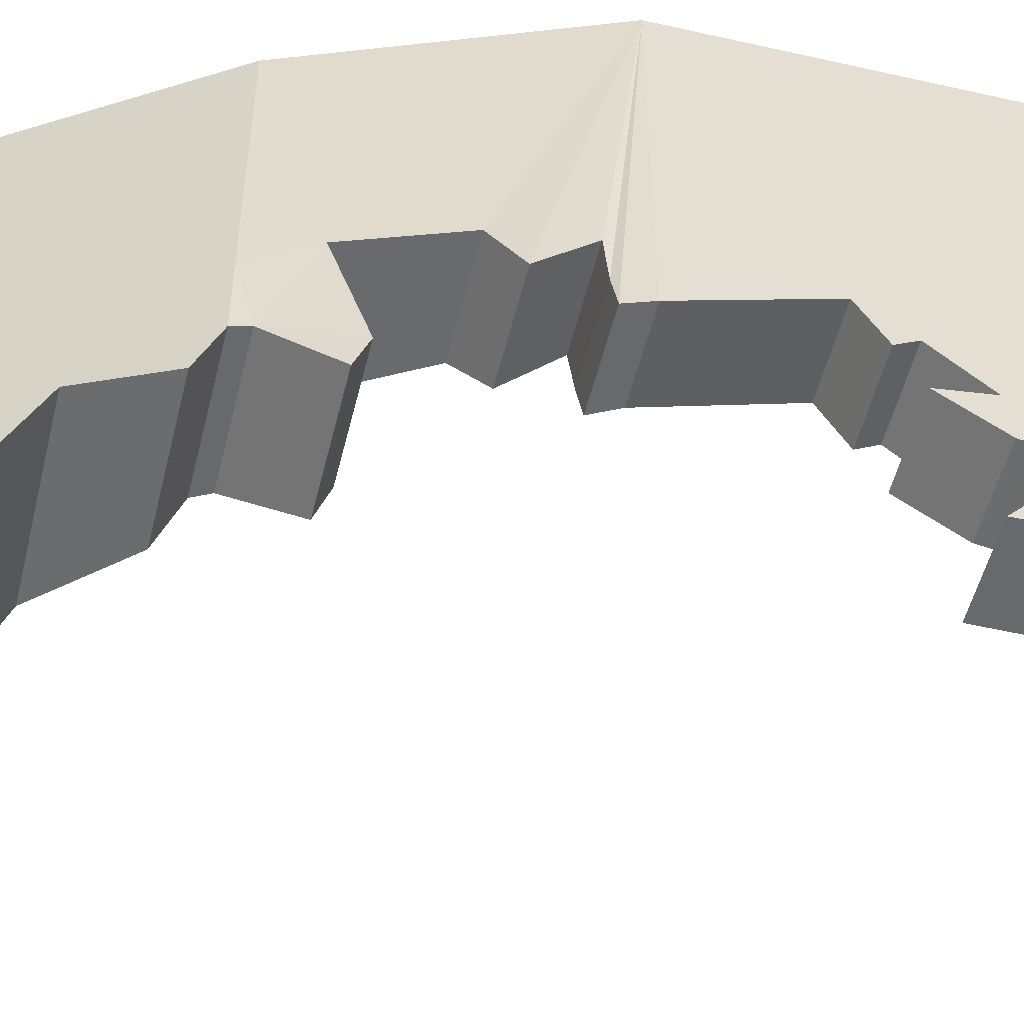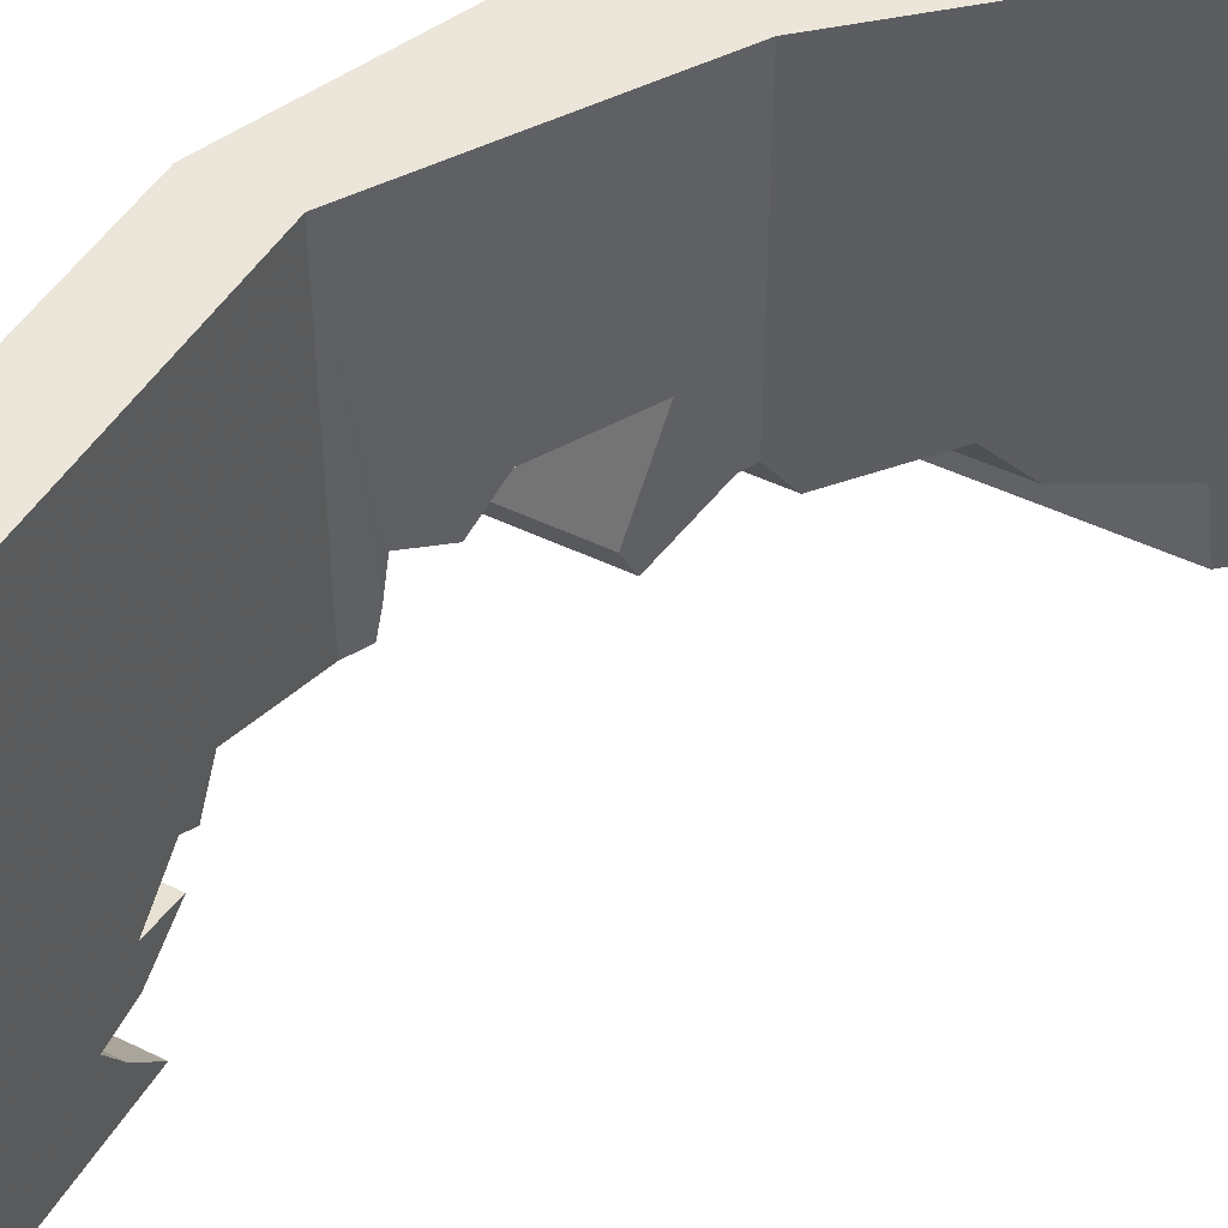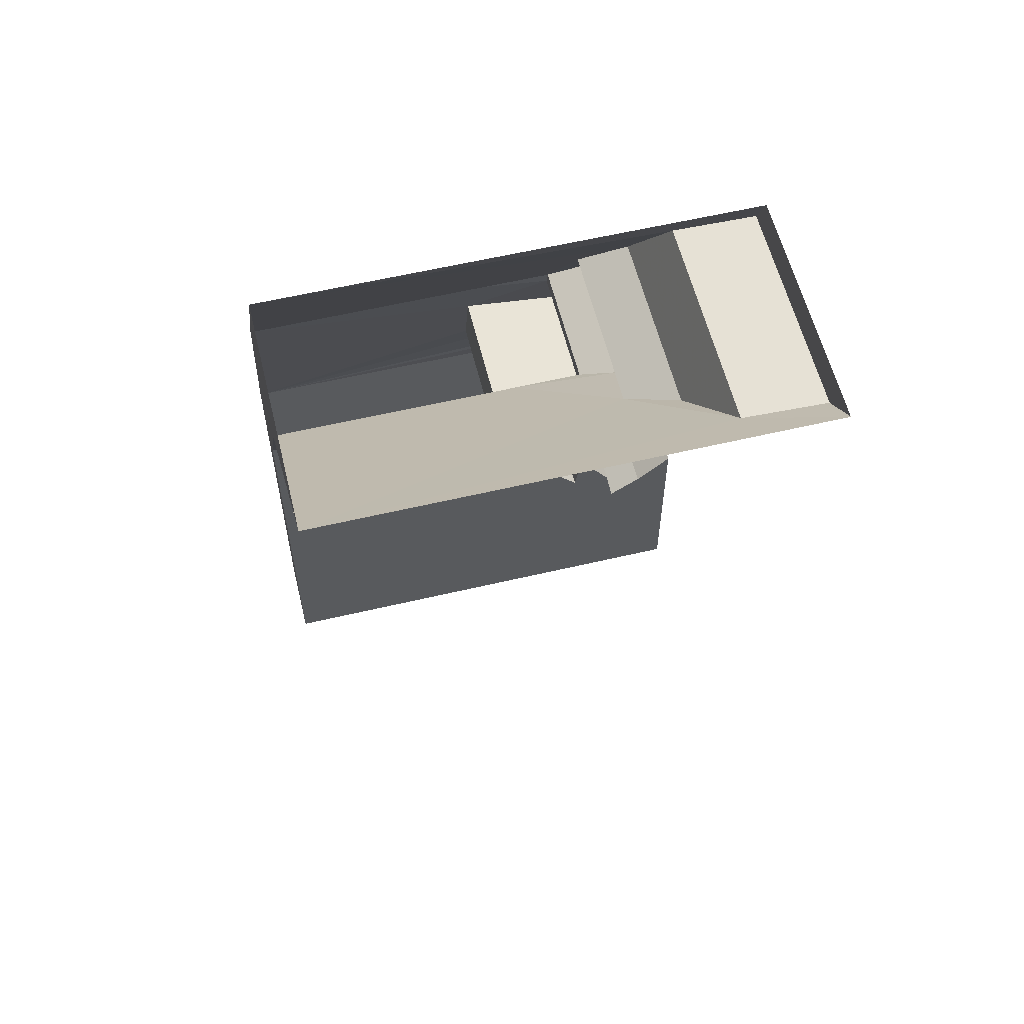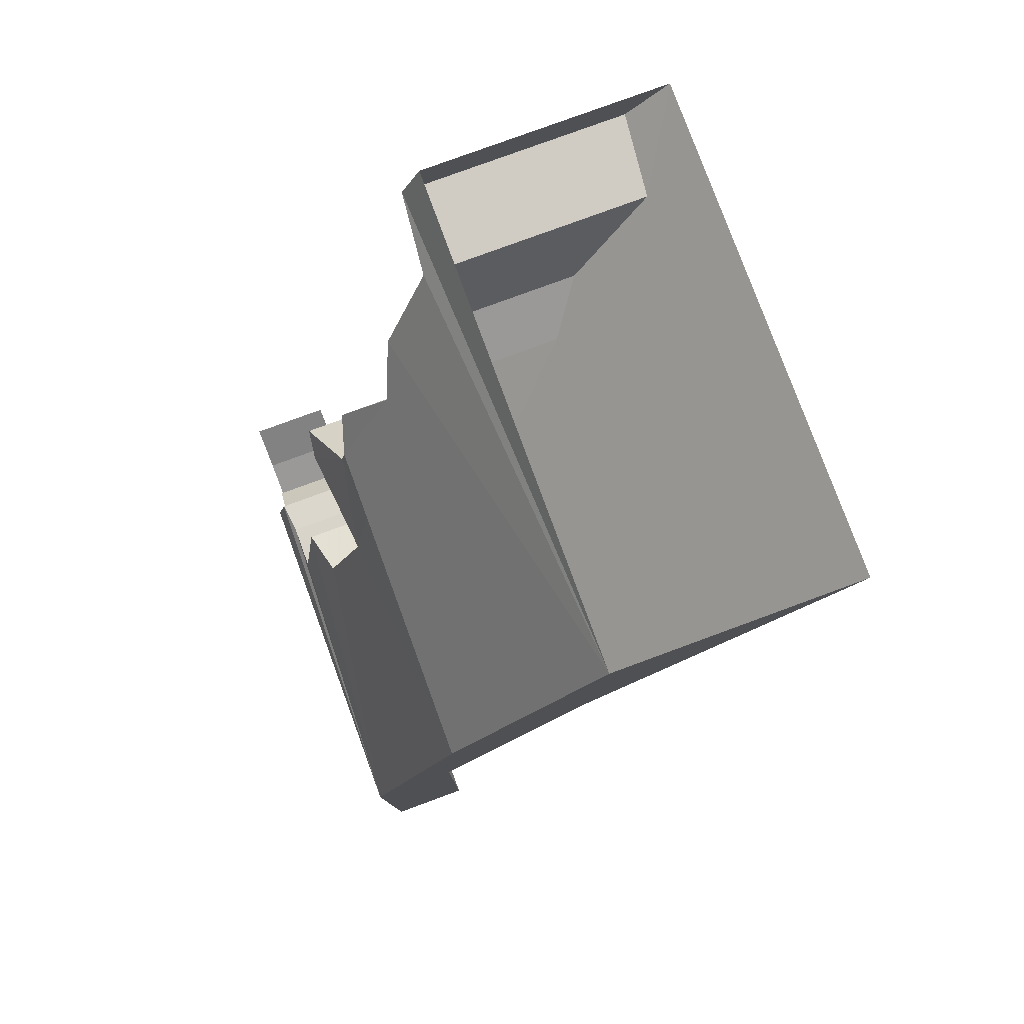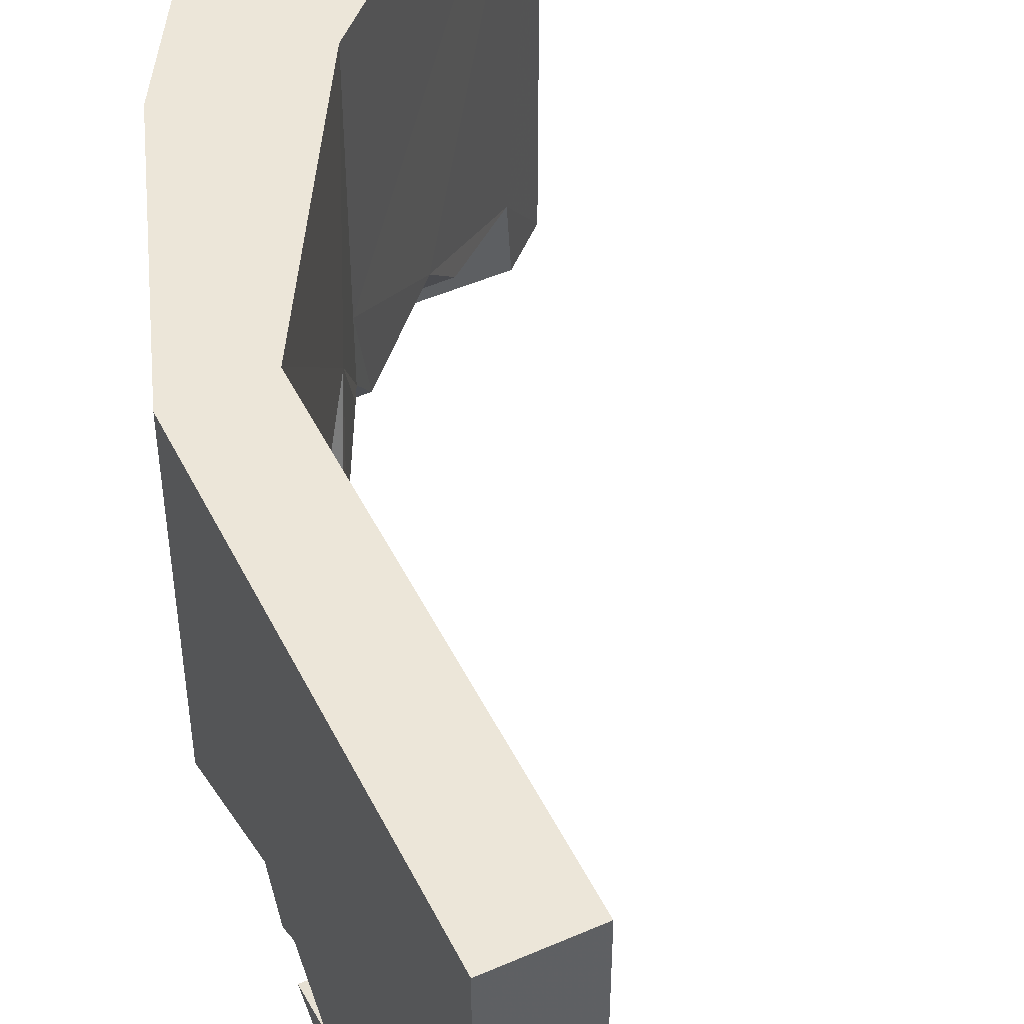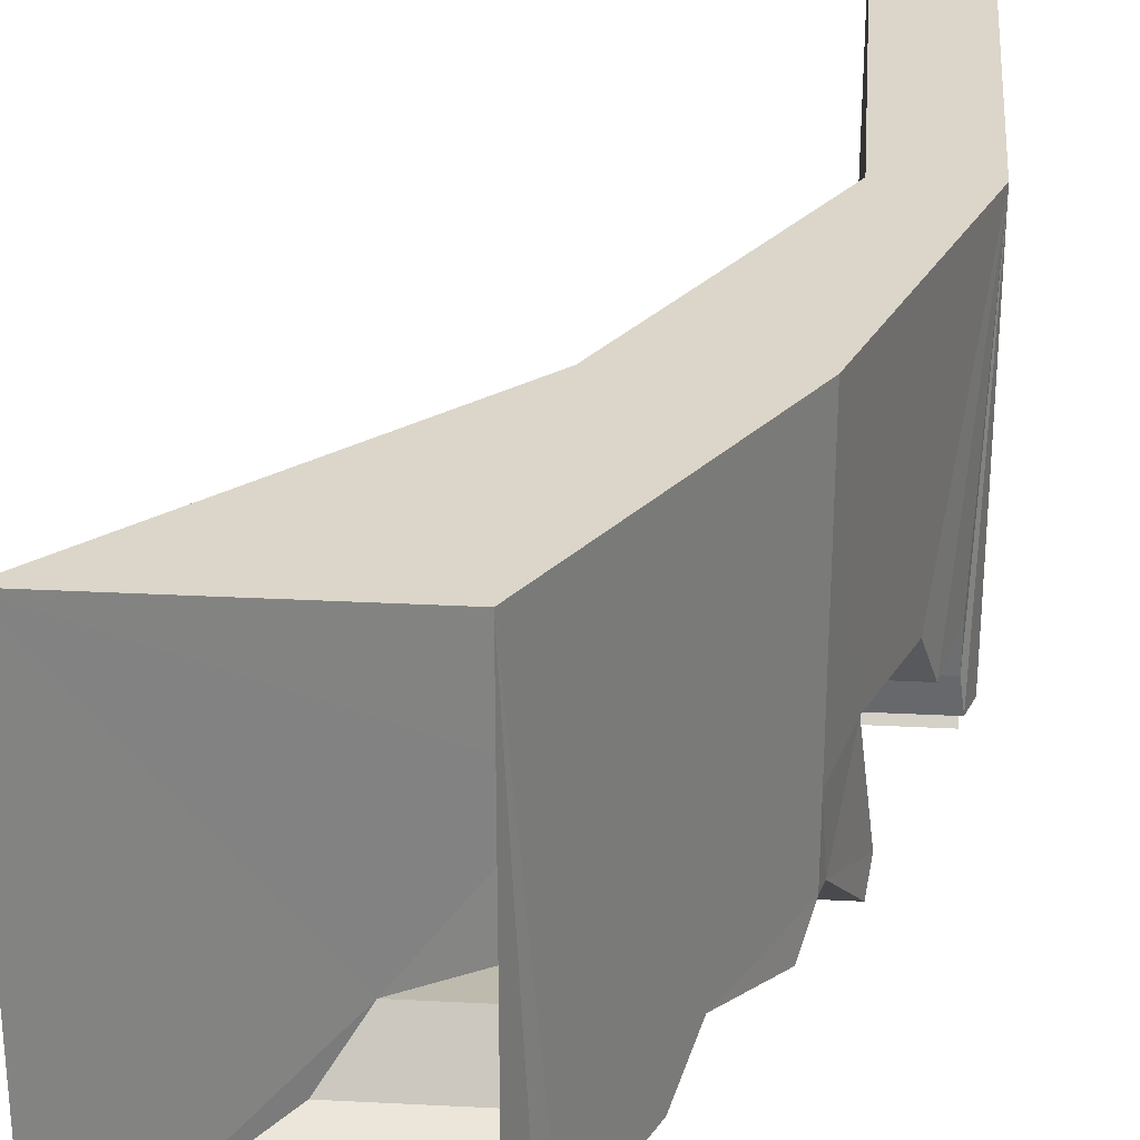
<metadata>
{"format":"obj","ext":"obj","renderer":"f3d","projection":"perspective","resolution":1024,"background":"white","views":[{"elev":-52.7,"azim":-103.7,"up":"+Z"},{"elev":46.7,"azim":29.0,"up":"+Z"},{"elev":58.9,"azim":76.3,"up":"+Y"},{"elev":79.3,"azim":-20.2,"up":"+Y"},{"elev":49.3,"azim":-25.8,"up":"+Z"},{"elev":30.0,"azim":-175.7,"up":"+Z"}]}
</metadata>
<code>
o object/284
v -43 -240 64
v -43 -240 -64
v -43 -183 -32
v -43 -128 64
v -64 -240 64
v -64 -240 -64
v -64 -180 -64
v -43 -180 -64
v -43 -189 -54
v -43 -195 -45
v -43 -171 -34
v -64 -171 -34
v -64 -183 -32
v -43 -171 -21
v -43 -166 -24
v -43 -160 -13
v -43 -128 -25
v -39 -121 -17
v -38 -120 -6
v -32 -109 -11
v -27 -102 1
v -13 -78 2
v -5 -64 64
v -64 -128 64
v -64 -195 -45
v -40 -64 64
v 64 0 64
v 0 0 64
v -40 -64 -2
v -45 -78 2
v -54 -102 1
v 0 0 -64
v 64 0 -64
v 53 -10 -64
v -5 -10 -64
v -7 -12 -43
v -20 -32 -36
v -25 -40 -24
v -40 -64 -20
v -41 -68 -20
v -48 -86 -27
v -57 -109 -11
v -61 -120 -6
v -61 -121 -17
v -62 -122 -25
v -64 -128 -25
v -64 -160 -13
v -64 -171 -21
v -64 -166 -24
v -40 -122 -25
v 51 -12 -43
v 30 -32 -36
v 21 -40 -24
v 0 -59 -29
v -37 -59 -29
v -5 -64 -20
v -7 -68 -20
v -47 -83 -34
v -18 -86 -27
v -16 -83 -34
v -5 -64 -2
v -43 -184 -43
v -64 -184 -43
v -64 -189 -54
v -43 -128 -64
v -5 -64 -64
v -64 -128 -64
v -40 -64 -64
f 1 2 2
f 1 2 1
f 1 2 3
f 1 3 4
f 1 4 5
f 1 5 6
f 1 6 2
f 2 6 7
f 2 7 8
f 2 8 9
f 2 9 10
f 2 10 3
f 3 10 11
f 3 11 12
f 3 12 13
f 3 13 14
f 3 14 4
f 4 14 15
f 4 15 16
f 4 16 17
f 4 17 18
f 4 18 19
f 4 19 20
f 4 20 21
f 4 21 22
f 4 22 23
f 4 23 24
f 4 24 5
f 5 24 13
f 5 13 25
f 5 25 6
f 5 6 6
f 5 6 5
f 26 23 27
f 26 27 28
f 26 28 29
f 26 29 30
f 26 30 31
f 26 31 24
f 26 24 23
f 32 33 34
f 32 34 35
f 32 35 28
f 28 35 36
f 28 36 37
f 28 37 38
f 28 38 29
f 29 38 39
f 29 39 40
f 29 40 30
f 30 40 41
f 30 41 22
f 30 22 21
f 30 21 31
f 31 21 20
f 31 20 42
f 31 42 24
f 24 42 43
f 24 43 44
f 24 44 45
f 24 45 46
f 24 46 47
f 24 47 48
f 24 48 13
f 13 48 14
f 14 48 49
f 14 49 15
f 15 49 47
f 15 47 16
f 16 47 46
f 16 46 17
f 17 46 45
f 17 45 50
f 17 50 18
f 18 50 44
f 18 44 19
f 19 44 43
f 19 43 42
f 19 42 20
f 35 34 51
f 35 51 36
f 36 51 52
f 36 52 37
f 37 52 53
f 37 53 38
f 38 53 54
f 38 54 55
f 38 55 39
f 39 55 56
f 39 56 57
f 39 57 40
f 40 57 58
f 40 58 41
f 41 58 59
f 41 59 22
f 22 59 60
f 22 60 57
f 22 57 56
f 22 56 61
f 22 61 23
f 23 61 27
f 27 61 53
f 27 53 51
f 27 51 33
f 33 51 34
f 55 54 56
f 56 54 61
f 61 54 53
f 57 60 58
f 58 60 59
f 50 45 44
f 62 63 12
f 62 12 11
f 62 11 10
f 62 10 63
f 63 10 25
f 63 25 13
f 63 13 12
f 10 9 64
f 10 64 25
f 25 64 6
f 6 64 7
f 7 64 9
f 7 9 8
f 53 52 51
f 48 47 49

</code>
